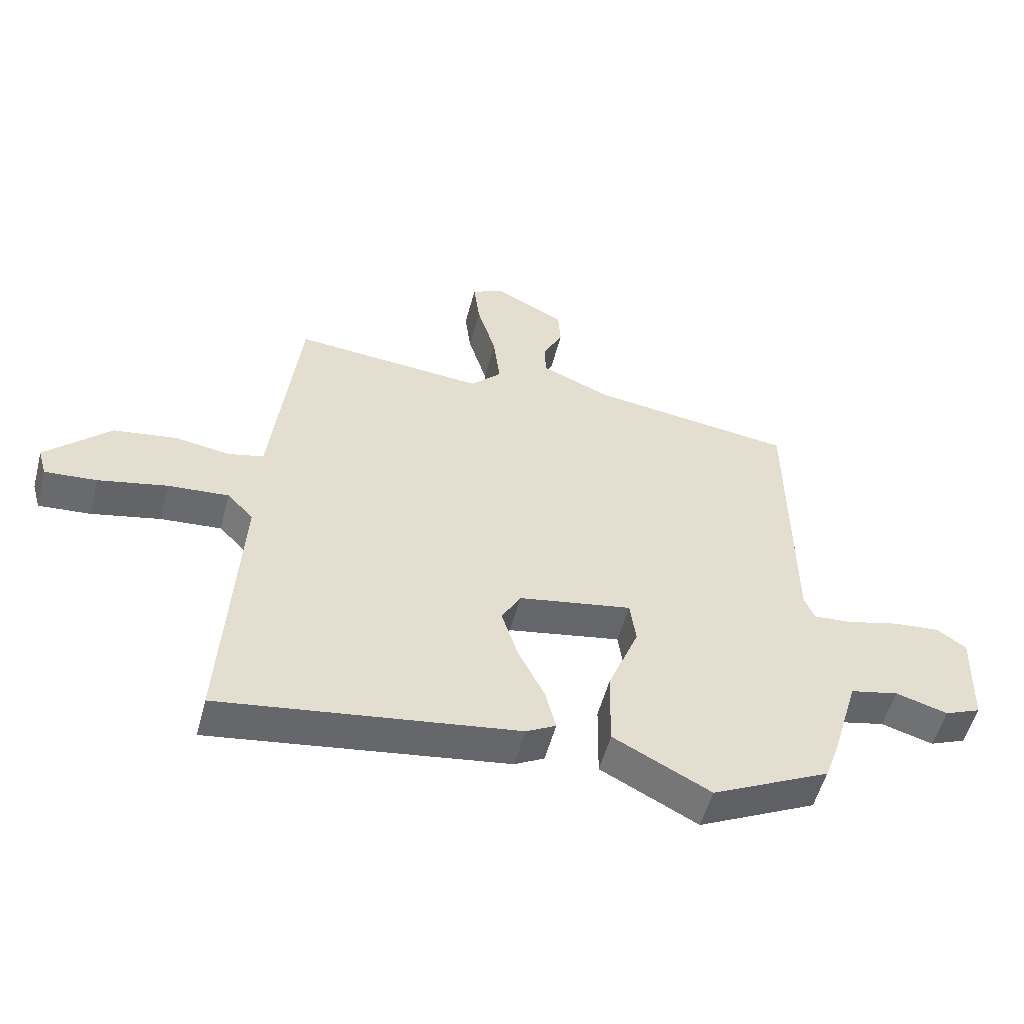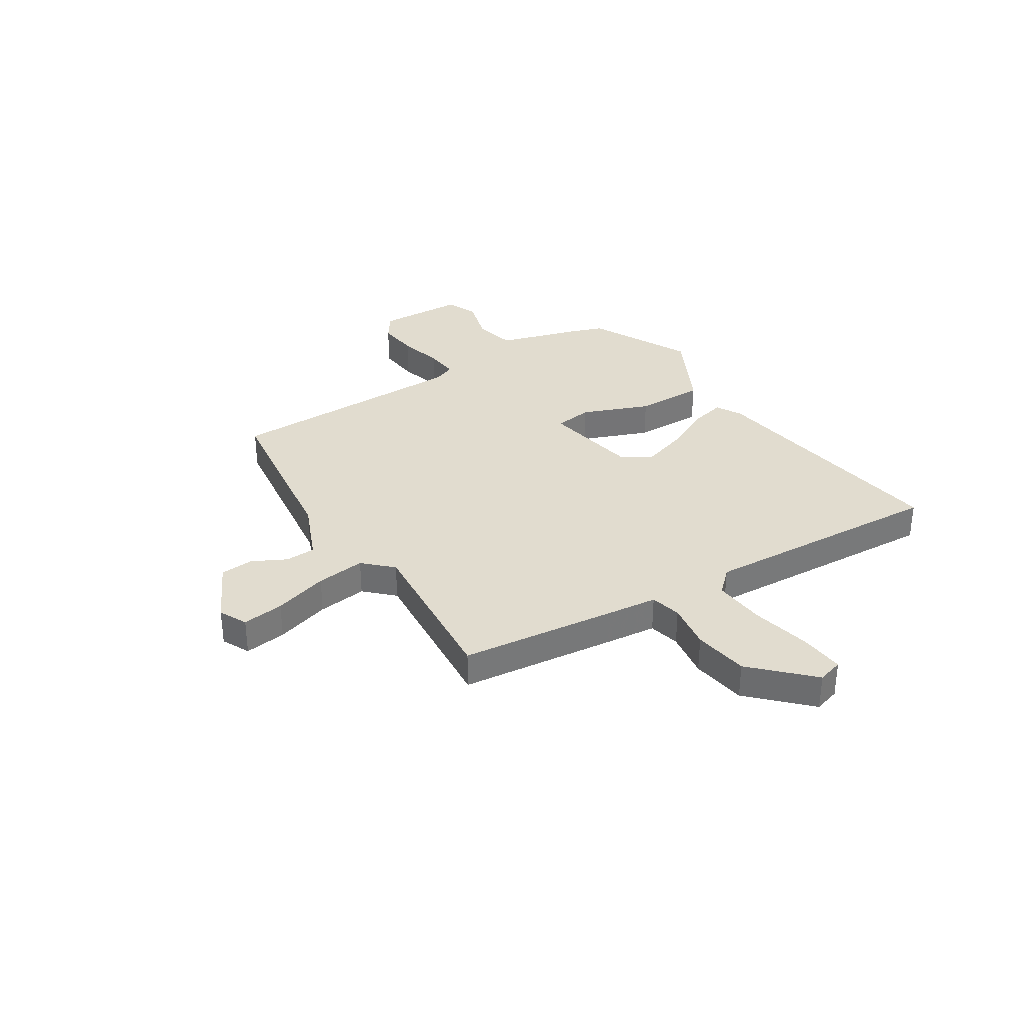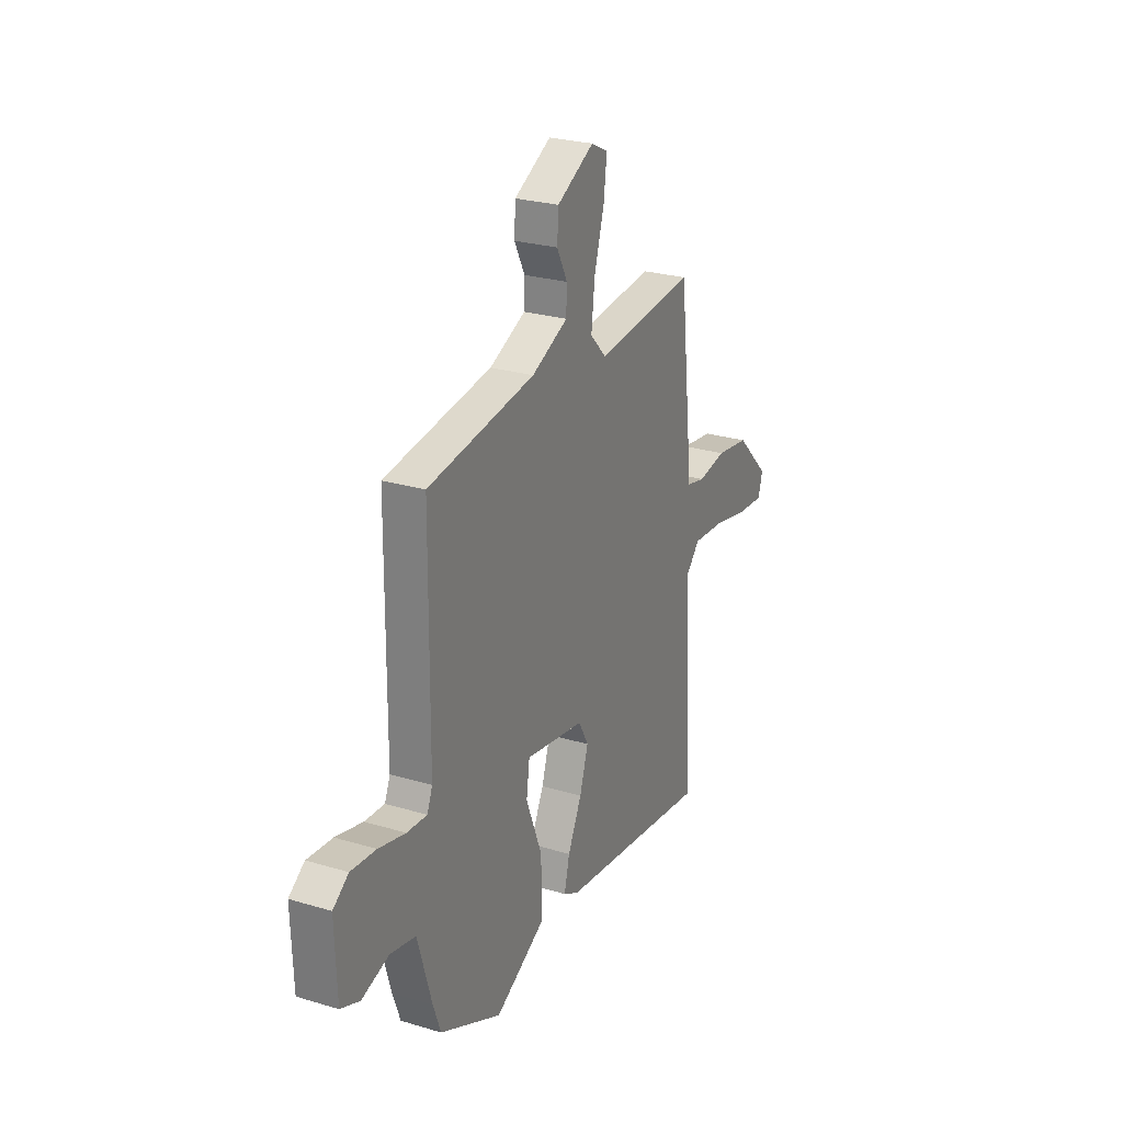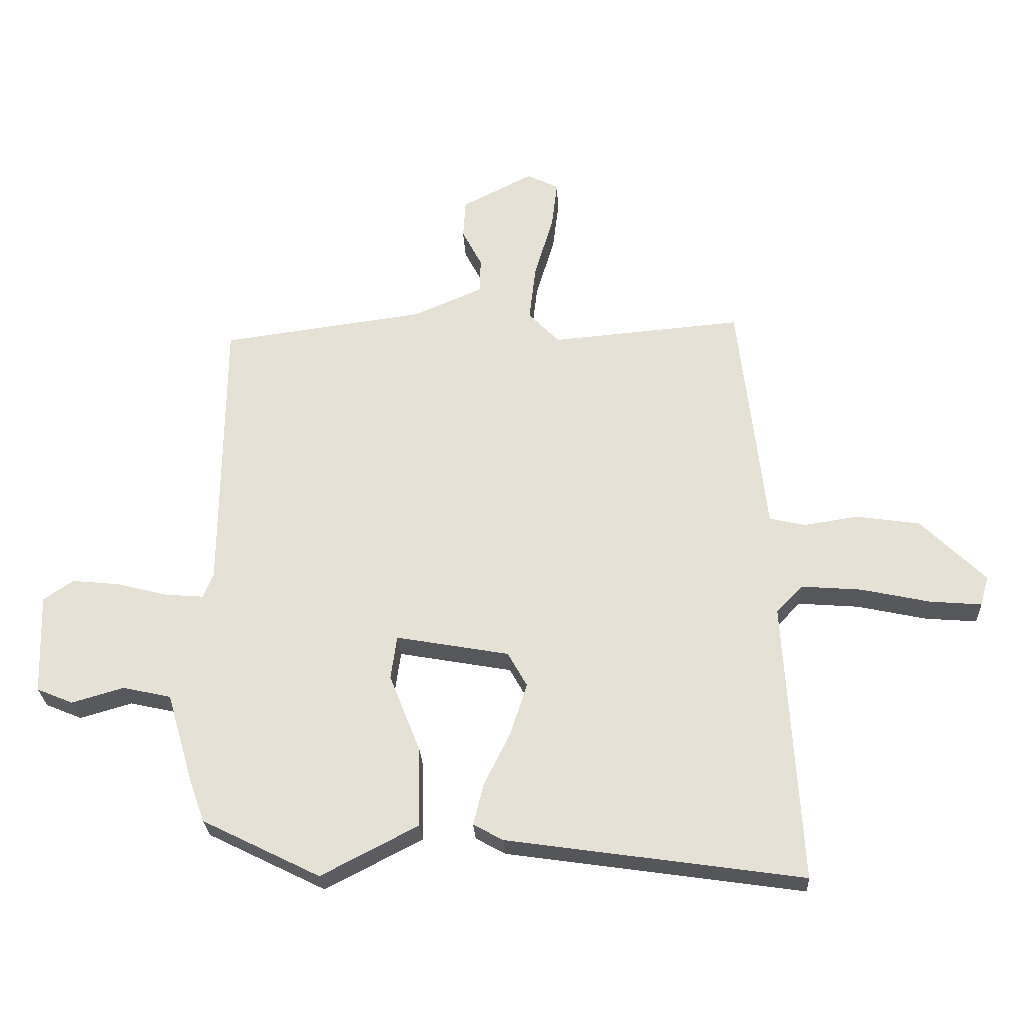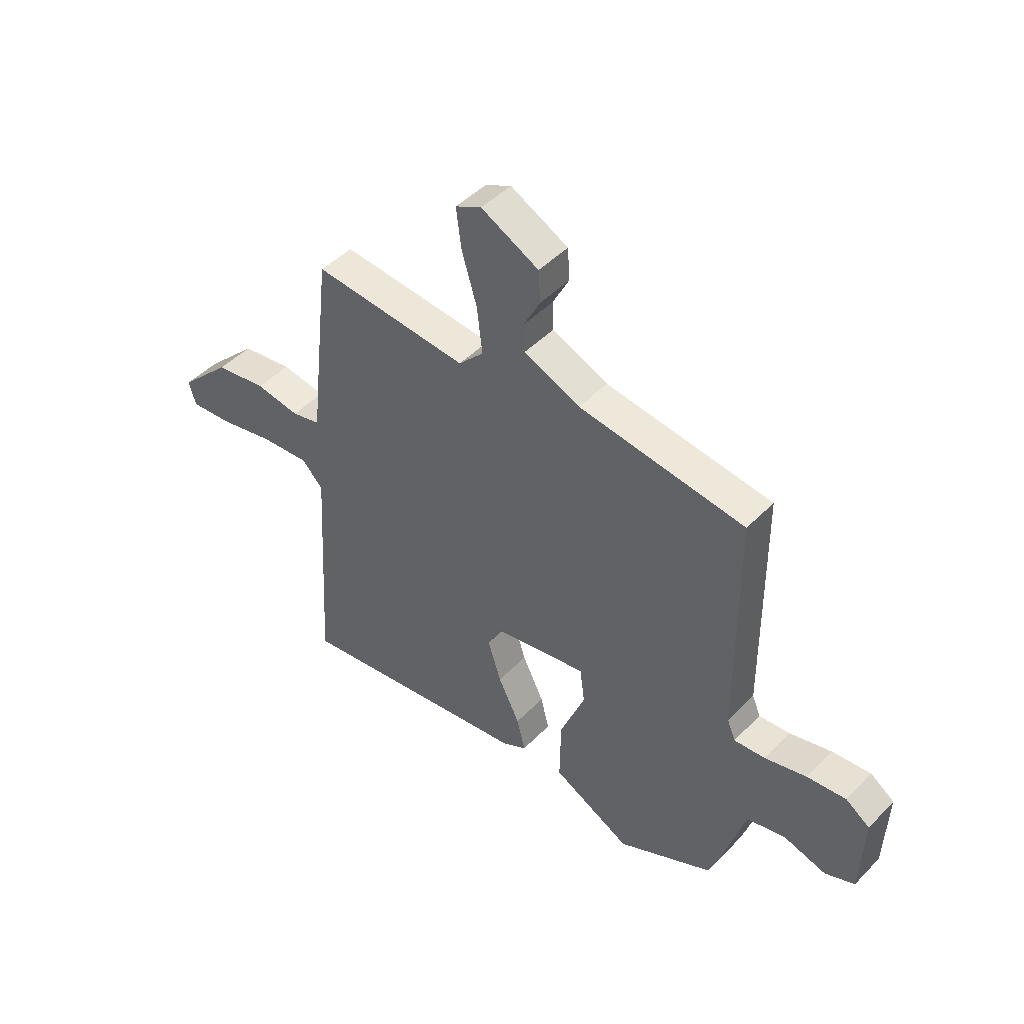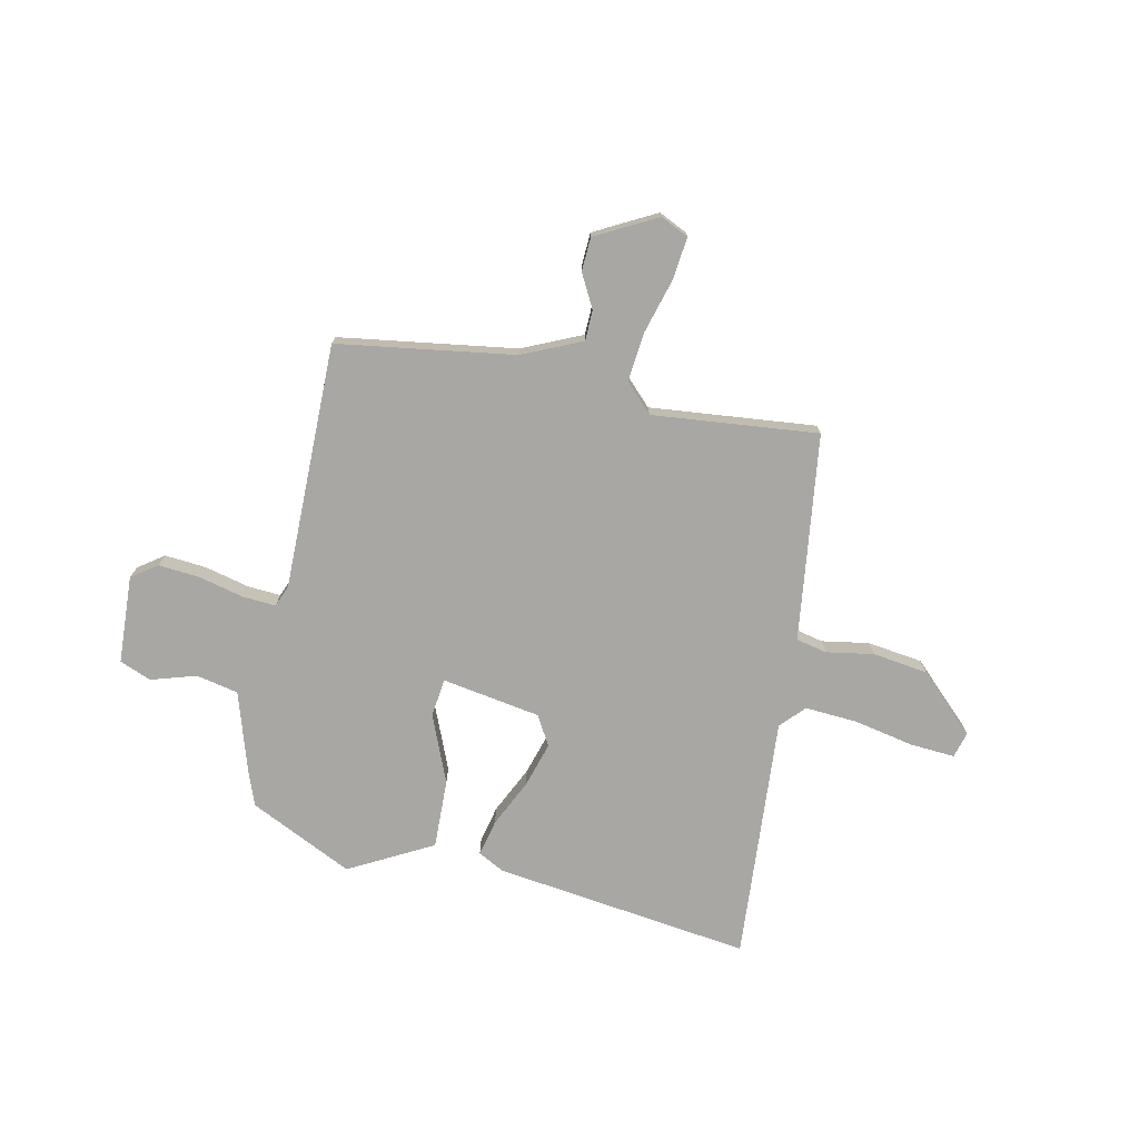
<metadata>
{"format":"obj","ext":"obj","renderer":"f3d","projection":"perspective","resolution":1024,"background":"white","views":[{"elev":-53.9,"azim":165.3,"up":"+Z"},{"elev":34.2,"azim":57.5,"up":"+Y"},{"elev":26.2,"azim":-64.7,"up":"+Z"},{"elev":-26.7,"azim":2.9,"up":"+Z"},{"elev":46.4,"azim":-138.9,"up":"+Z"},{"elev":-74.5,"azim":-11.2,"up":"+Y"}]}
</metadata>
<code>
v 0.498 0.07 -0.558
v 0.009 0.07 -0.486
v -0.04 0.07 -0.459
v -0.023 0.07 -0.39
v 0.021 0.07 -0.301
v 0.048 0.07 -0.216
v 0.016 0.07 -0.159
v -0.171 0.07 -0.125
v -0.181 0.07 -0.198
v -0.13 0.07 -0.327
v -0.128 0.07 -0.459
v -0.288 0.07 -0.542
v -0.483 0.07 -0.445
v -0.507 0.07 -0.378
v -0.552 0.07 -0.225
v -0.632 0.07 -0.207
v -0.718 0.07 -0.232
v -0.778 0.07 -0.207
v -0.784 0.07 -0.04
v -0.735 0.07 -0.006
v -0.656 0.07 -0.014
v -0.571 0.07 -0.036
v -0.508 0.07 -0.041
v -0.491 0.07 0
v -0.487 0.07 0.469
v -0.15 0.07 0.514
v -0.036 0.07 0.563
v -0.034 0.07 0.621
v -0.067 0.07 0.685
v -0.063 0.07 0.749
v 0.054 0.07 0.809
v 0.107 0.07 0.783
v 0.097 0.07 0.703
v 0.066 0.07 0.599
v 0.055 0.07 0.505
v 0.106 0.07 0.452
v 0.422 0.07 0.479
v 0.456 0.07 0.184
v 0.467 0.07 0.084
v 0.526 0.07 0.07
v 0.616 0.07 0.084
v 0.721 0.07 0.068
v 0.827 0.07 -0.037
v 0.813 0.07 -0.086
v 0.728 0.07 -0.079
v 0.614 0.07 -0.054
v 0.514 0.07 -0.046
v 0.471 0.07 -0.091
v 0.498 0 -0.558
v 0.009 0 -0.486
v -0.04 0 -0.459
v -0.023 0 -0.39
v 0.021 0 -0.301
v 0.048 0 -0.216
v 0.016 0 -0.159
v -0.171 0 -0.125
v -0.181 0 -0.198
v -0.13 0 -0.327
v -0.128 0 -0.459
v -0.288 0 -0.542
v -0.483 0 -0.445
v -0.507 0 -0.378
v -0.552 0 -0.225
v -0.632 0 -0.207
v -0.718 0 -0.232
v -0.778 0 -0.207
v -0.784 0 -0.04
v -0.735 0 -0.006
v -0.656 0 -0.014
v -0.571 0 -0.036
v -0.508 0 -0.041
v -0.491 0 0
v -0.487 0 0.469
v -0.15 0 0.514
v -0.036 0 0.563
v -0.034 0 0.621
v -0.067 0 0.685
v -0.063 0 0.749
v 0.054 0 0.809
v 0.107 0 0.783
v 0.097 0 0.703
v 0.066 0 0.599
v 0.055 0 0.505
v 0.106 0 0.452
v 0.422 0 0.479
v 0.456 0 0.184
v 0.467 0 0.084
v 0.526 0 0.07
v 0.616 0 0.084
v 0.721 0 0.068
v 0.827 0 -0.037
v 0.813 0 -0.086
v 0.728 0 -0.079
v 0.614 0 -0.054
v 0.514 0 -0.046
v 0.471 0 -0.091
f 43 44 45 46
f 43 46 47
f 40 41 42 43
f 39 40 43 47
f 36 37 38 39
f 36 39 47 48
f 31 32 33 34
f 31 34 35
f 28 29 30 31
f 27 28 31 35
f 26 27 35 36
f 24 25 26 36
f 19 20 21 22
f 19 22 23
f 16 17 18 19
f 15 16 19 23
f 9 10 11 12
f 8 9 12 13
f 2 3 4 5
f 2 5 6
f 1 2 6
f 48 1 6 7
f 8 13 14 15
f 8 15 23 24
f 24 36 48
f 7 8 24 48
f 94 93 92 91
f 95 94 91
f 91 90 89 88
f 95 91 88 87
f 87 86 85 84
f 96 95 87 84
f 82 81 80 79
f 83 82 79
f 79 78 77 76
f 83 79 76 75
f 84 83 75 74
f 84 74 73 72
f 70 69 68 67
f 71 70 67
f 67 66 65 64
f 71 67 64 63
f 60 59 58 57
f 61 60 57 56
f 53 52 51 50
f 54 53 50
f 54 50 49
f 55 54 49 96
f 63 62 61 56
f 72 71 63 56
f 96 84 72
f 96 72 56 55
f 1 49 50 2
f 2 50 51 3
f 3 51 52 4
f 4 52 53 5
f 5 53 54 6
f 6 54 55 7
f 7 55 56 8
f 8 56 57 9
f 9 57 58 10
f 10 58 59 11
f 11 59 60 12
f 12 60 61 13
f 13 61 62 14
f 14 62 63 15
f 15 63 64 16
f 16 64 65 17
f 17 65 66 18
f 18 66 67 19
f 19 67 68 20
f 20 68 69 21
f 21 69 70 22
f 22 70 71 23
f 23 71 72 24
f 24 72 73 25
f 25 73 74 26
f 26 74 75 27
f 27 75 76 28
f 28 76 77 29
f 29 77 78 30
f 30 78 79 31
f 31 79 80 32
f 32 80 81 33
f 33 81 82 34
f 34 82 83 35
f 35 83 84 36
f 36 84 85 37
f 37 85 86 38
f 38 86 87 39
f 39 87 88 40
f 40 88 89 41
f 41 89 90 42
f 42 90 91 43
f 43 91 92 44
f 44 92 93 45
f 45 93 94 46
f 46 94 95 47
f 47 95 96 48
f 48 96 49 1

</code>
